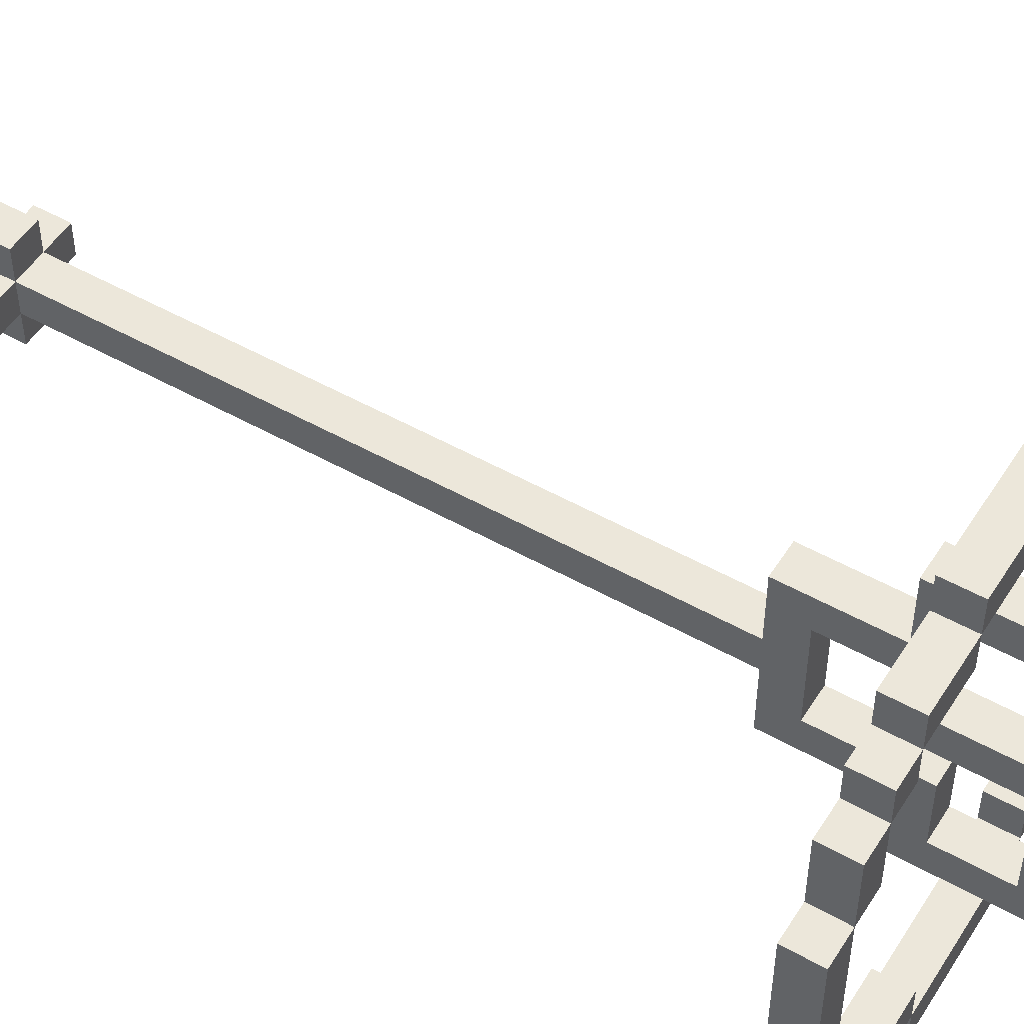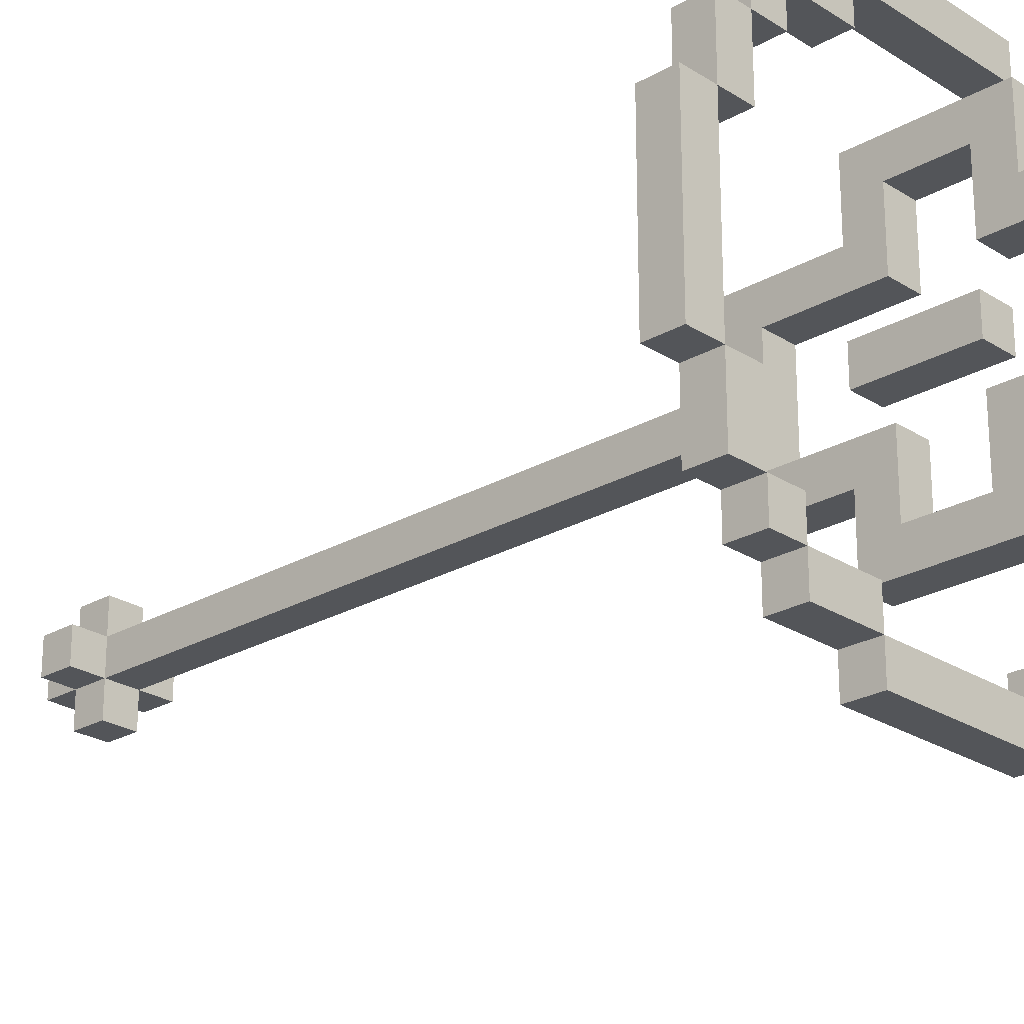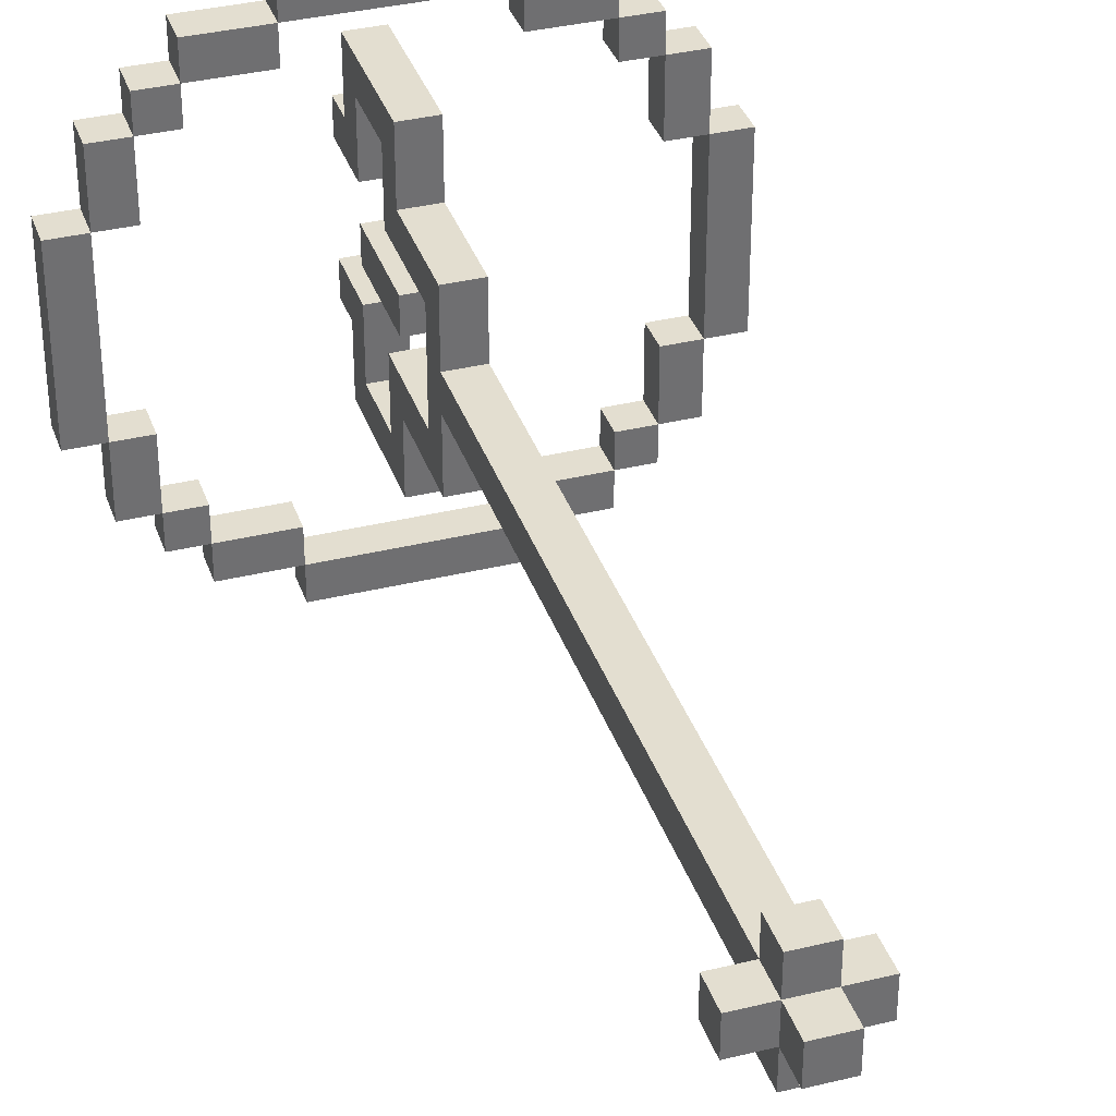
<metadata>
{"format":"obj","ext":"obj","renderer":"f3d","projection":"perspective","resolution":1024,"background":"white","views":[{"elev":51.5,"azim":121.4,"up":"+Z"},{"elev":-24.3,"azim":133.4,"up":"+Z"},{"elev":35.8,"azim":-17.8,"up":"+Z"}]}
</metadata>
<code>
v -8.5 24 5.5
v -8.5 24 0.5
v -8.5 25 5.5
v -8.5 25 0.5
v -7.5 24 7.5
v -7.5 24 5.5
v -7.5 24 0.5
v -7.5 24 -1.5
v -7.5 25 7.5
v -7.5 25 5.5
v -7.5 25 0.5
v -7.5 25 -1.5
v -6.5 24 8.5
v -6.5 24 7.5
v -6.5 24 -1.5
v -6.5 24 -2.5
v -6.5 25 8.5
v -6.5 25 7.5
v -6.5 25 -1.5
v -6.5 25 -2.5
v -5.5 24 9.5
v -5.5 24 8.5
v -5.5 24 -2.5
v -5.5 24 -3.5
v -5.5 25 9.5
v -5.5 25 8.5
v -5.5 25 -2.5
v -5.5 25 -3.5
v -3.5 24 10.5
v -3.5 24 9.5
v -3.5 24 -3.5
v -3.5 24 -4.5
v -3.5 25 10.5
v -3.5 25 9.5
v -3.5 25 -3.5
v -3.5 25 -4.5
v -2.5 1 3.5
v -2.5 1 2.5
v -2.5 2 3.5
v -2.5 2 2.5
v -1.5 0 3.5
v -1.5 0 2.5
v -1.5 1 4.5
v -1.5 1 3.5
v -1.5 1 2.5
v -1.5 1 1.5
v -1.5 2 4.5
v -1.5 2 3.5
v -1.5 2 2.5
v -1.5 2 1.5
v -1.5 20 5.5
v -1.5 20 3.5
v -1.5 20 2.5
v -1.5 20 0.5
v -1.5 21 4.5
v -1.5 21 1.5
v -1.5 23 7.5
v -1.5 23 5.5
v -1.5 23 3.5
v -1.5 23 2.5
v -1.5 23 0.5
v -1.5 23 -1.5
v -1.5 24 6.5
v -1.5 24 4.5
v -1.5 24 1.5
v -1.5 24 -0.5
v -1.5 26 6.5
v -1.5 26 4.5
v -1.5 26 3.5
v -1.5 26 2.5
v -1.5 26 1.5
v -1.5 26 -0.5
v -1.5 27 7.5
v -1.5 27 5.5
v -1.5 27 0.5
v -1.5 27 -1.5
v -1.5 28 5.5
v -1.5 28 4.5
v -1.5 28 1.5
v -1.5 28 0.5
v 1.5 24 9.5
v 1.5 24 8.5
v 1.5 24 -2.5
v 1.5 24 -3.5
v 1.5 25 9.5
v 1.5 25 8.5
v 1.5 25 -2.5
v 1.5 25 -3.5
v 3.5 24 8.5
v 3.5 24 7.5
v 3.5 24 -1.5
v 3.5 24 -2.5
v 3.5 25 8.5
v 3.5 25 7.5
v 3.5 25 -1.5
v 3.5 25 -2.5
v 4.5 24 7.5
v 4.5 24 5.5
v 4.5 24 0.5
v 4.5 24 -1.5
v 4.5 25 7.5
v 4.5 25 5.5
v 4.5 25 0.5
v 4.5 25 -1.5
v 5.5 24 5.5
v 5.5 24 0.5
v 5.5 25 5.5
v 5.5 25 0.5
v -7.5 24 5.5
v -7.5 24 0.5
v -7.5 25 5.5
v -7.5 25 0.5
v -6.5 24 7.5
v -6.5 24 5.5
v -6.5 24 0.5
v -6.5 24 -1.5
v -6.5 25 7.5
v -6.5 25 5.5
v -6.5 25 0.5
v -6.5 25 -1.5
v -5.5 24 8.5
v -5.5 24 7.5
v -5.5 24 -1.5
v -5.5 24 -2.5
v -5.5 25 8.5
v -5.5 25 7.5
v -5.5 25 -1.5
v -5.5 25 -2.5
v -3.5 24 9.5
v -3.5 24 8.5
v -3.5 24 -2.5
v -3.5 24 -3.5
v -3.5 25 9.5
v -3.5 25 8.5
v -3.5 25 -2.5
v -3.5 25 -3.5
v -0.5 0 3.5
v -0.5 0 2.5
v -0.5 1 4.5
v -0.5 1 3.5
v -0.5 1 2.5
v -0.5 1 1.5
v -0.5 2 4.5
v -0.5 2 3.5
v -0.5 2 2.5
v -0.5 2 1.5
v -0.5 20 5.5
v -0.5 20 3.5
v -0.5 20 2.5
v -0.5 20 0.5
v -0.5 21 4.5
v -0.5 21 1.5
v -0.5 23 7.5
v -0.5 23 5.5
v -0.5 23 3.5
v -0.5 23 2.5
v -0.5 23 0.5
v -0.5 23 -1.5
v -0.5 24 6.5
v -0.5 24 4.5
v -0.5 24 1.5
v -0.5 24 -0.5
v -0.5 26 6.5
v -0.5 26 4.5
v -0.5 26 3.5
v -0.5 26 2.5
v -0.5 26 1.5
v -0.5 26 -0.5
v -0.5 27 7.5
v -0.5 27 5.5
v -0.5 27 0.5
v -0.5 27 -1.5
v -0.5 28 5.5
v -0.5 28 4.5
v -0.5 28 1.5
v -0.5 28 0.5
v 0.5 1 3.5
v 0.5 1 2.5
v 0.5 2 3.5
v 0.5 2 2.5
v 1.5 24 10.5
v 1.5 24 9.5
v 1.5 24 -3.5
v 1.5 24 -4.5
v 1.5 25 10.5
v 1.5 25 9.5
v 1.5 25 -3.5
v 1.5 25 -4.5
v 3.5 24 9.5
v 3.5 24 8.5
v 3.5 24 -2.5
v 3.5 24 -3.5
v 3.5 25 9.5
v 3.5 25 8.5
v 3.5 25 -2.5
v 3.5 25 -3.5
v 4.5 24 8.5
v 4.5 24 7.5
v 4.5 24 -1.5
v 4.5 24 -2.5
v 4.5 25 8.5
v 4.5 25 7.5
v 4.5 25 -1.5
v 4.5 25 -2.5
v 5.5 24 7.5
v 5.5 24 5.5
v 5.5 24 0.5
v 5.5 24 -1.5
v 5.5 25 7.5
v 5.5 25 5.5
v 5.5 25 0.5
v 5.5 25 -1.5
v 6.5 24 5.5
v 6.5 24 0.5
v 6.5 25 5.5
v 6.5 25 0.5
v -3.5 24 10.5
v -3.5 25 10.5
v 1.5 24 10.5
v 1.5 25 10.5
v -5.5 24 9.5
v -5.5 25 9.5
v -3.5 24 9.5
v -3.5 25 9.5
v 1.5 24 9.5
v 1.5 25 9.5
v 3.5 24 9.5
v 3.5 25 9.5
v -6.5 24 8.5
v -6.5 25 8.5
v -5.5 24 8.5
v -5.5 25 8.5
v 3.5 24 8.5
v 3.5 25 8.5
v 4.5 24 8.5
v 4.5 25 8.5
v -7.5 24 7.5
v -7.5 25 7.5
v -6.5 24 7.5
v -6.5 25 7.5
v -1.5 23 7.5
v -1.5 27 7.5
v -0.5 23 7.5
v -0.5 27 7.5
v 4.5 24 7.5
v 4.5 25 7.5
v 5.5 24 7.5
v 5.5 25 7.5
v -8.5 24 5.5
v -8.5 25 5.5
v -7.5 24 5.5
v -7.5 25 5.5
v -1.5 20 5.5
v -1.5 23 5.5
v -1.5 27 5.5
v -1.5 28 5.5
v -0.5 20 5.5
v -0.5 23 5.5
v -0.5 27 5.5
v -0.5 28 5.5
v 5.5 24 5.5
v 5.5 25 5.5
v 6.5 24 5.5
v 6.5 25 5.5
v -1.5 1 4.5
v -1.5 2 4.5
v -0.5 1 4.5
v -0.5 2 4.5
v -2.5 1 3.5
v -2.5 2 3.5
v -1.5 0 3.5
v -1.5 1 3.5
v -1.5 2 3.5
v -1.5 20 3.5
v -1.5 23 3.5
v -1.5 26 3.5
v -0.5 0 3.5
v -0.5 1 3.5
v -0.5 2 3.5
v -0.5 20 3.5
v -0.5 23 3.5
v -0.5 26 3.5
v 0.5 1 3.5
v 0.5 2 3.5
v -1.5 21 1.5
v -1.5 24 1.5
v -1.5 26 1.5
v -1.5 28 1.5
v -0.5 21 1.5
v -0.5 24 1.5
v -0.5 26 1.5
v -0.5 28 1.5
v -7.5 24 0.5
v -7.5 25 0.5
v -6.5 24 0.5
v -6.5 25 0.5
v 4.5 24 0.5
v 4.5 25 0.5
v 5.5 24 0.5
v 5.5 25 0.5
v -1.5 24 -0.5
v -1.5 26 -0.5
v -0.5 24 -0.5
v -0.5 26 -0.5
v -6.5 24 -1.5
v -6.5 25 -1.5
v -5.5 24 -1.5
v -5.5 25 -1.5
v 3.5 24 -1.5
v 3.5 25 -1.5
v 4.5 24 -1.5
v 4.5 25 -1.5
v -5.5 24 -2.5
v -5.5 25 -2.5
v -3.5 24 -2.5
v -3.5 25 -2.5
v 1.5 24 -2.5
v 1.5 25 -2.5
v 3.5 24 -2.5
v 3.5 25 -2.5
v -3.5 24 -3.5
v -3.5 25 -3.5
v 1.5 24 -3.5
v 1.5 25 -3.5
v -3.5 24 9.5
v -3.5 25 9.5
v 1.5 24 9.5
v 1.5 25 9.5
v -5.5 24 8.5
v -5.5 25 8.5
v -3.5 24 8.5
v -3.5 25 8.5
v 1.5 24 8.5
v 1.5 25 8.5
v 3.5 24 8.5
v 3.5 25 8.5
v -6.5 24 7.5
v -6.5 25 7.5
v -5.5 24 7.5
v -5.5 25 7.5
v 3.5 24 7.5
v 3.5 25 7.5
v 4.5 24 7.5
v 4.5 25 7.5
v -1.5 24 6.5
v -1.5 26 6.5
v -0.5 24 6.5
v -0.5 26 6.5
v -7.5 24 5.5
v -7.5 25 5.5
v -6.5 24 5.5
v -6.5 25 5.5
v 4.5 24 5.5
v 4.5 25 5.5
v 5.5 24 5.5
v 5.5 25 5.5
v -1.5 21 4.5
v -1.5 24 4.5
v -1.5 26 4.5
v -1.5 28 4.5
v -0.5 21 4.5
v -0.5 24 4.5
v -0.5 26 4.5
v -0.5 28 4.5
v -2.5 1 2.5
v -2.5 2 2.5
v -1.5 0 2.5
v -1.5 1 2.5
v -1.5 2 2.5
v -1.5 20 2.5
v -1.5 23 2.5
v -1.5 26 2.5
v -0.5 0 2.5
v -0.5 1 2.5
v -0.5 2 2.5
v -0.5 20 2.5
v -0.5 23 2.5
v -0.5 26 2.5
v 0.5 1 2.5
v 0.5 2 2.5
v -1.5 1 1.5
v -1.5 2 1.5
v -0.5 1 1.5
v -0.5 2 1.5
v -8.5 24 0.5
v -8.5 25 0.5
v -7.5 24 0.5
v -7.5 25 0.5
v -1.5 20 0.5
v -1.5 23 0.5
v -1.5 27 0.5
v -1.5 28 0.5
v -0.5 20 0.5
v -0.5 23 0.5
v -0.5 27 0.5
v -0.5 28 0.5
v 5.5 24 0.5
v 5.5 25 0.5
v 6.5 24 0.5
v 6.5 25 0.5
v -7.5 24 -1.5
v -7.5 25 -1.5
v -6.5 24 -1.5
v -6.5 25 -1.5
v -1.5 23 -1.5
v -1.5 27 -1.5
v -0.5 23 -1.5
v -0.5 27 -1.5
v 4.5 24 -1.5
v 4.5 25 -1.5
v 5.5 24 -1.5
v 5.5 25 -1.5
v -6.5 24 -2.5
v -6.5 25 -2.5
v -5.5 24 -2.5
v -5.5 25 -2.5
v 3.5 24 -2.5
v 3.5 25 -2.5
v 4.5 24 -2.5
v 4.5 25 -2.5
v -5.5 24 -3.5
v -5.5 25 -3.5
v -3.5 24 -3.5
v -3.5 25 -3.5
v 1.5 24 -3.5
v 1.5 25 -3.5
v 3.5 24 -3.5
v 3.5 25 -3.5
v -3.5 24 -4.5
v -3.5 25 -4.5
v 1.5 24 -4.5
v 1.5 25 -4.5
v -1.5 0 3.5
v -0.5 0 3.5
v -1.5 0 2.5
v -0.5 0 2.5
v -1.5 1 4.5
v -0.5 1 4.5
v -2.5 1 3.5
v -1.5 1 3.5
v -0.5 1 3.5
v 0.5 1 3.5
v -2.5 1 2.5
v -1.5 1 2.5
v -0.5 1 2.5
v 0.5 1 2.5
v -1.5 1 1.5
v -0.5 1 1.5
v -1.5 20 5.5
v -0.5 20 5.5
v -1.5 20 3.5
v -0.5 20 3.5
v -1.5 20 2.5
v -0.5 20 2.5
v -1.5 20 0.5
v -0.5 20 0.5
v -1.5 23 7.5
v -0.5 23 7.5
v -1.5 23 5.5
v -0.5 23 5.5
v -1.5 23 3.5
v -0.5 23 3.5
v -1.5 23 2.5
v -0.5 23 2.5
v -1.5 23 0.5
v -0.5 23 0.5
v -1.5 23 -1.5
v -0.5 23 -1.5
v -3.5 24 10.5
v 1.5 24 10.5
v -5.5 24 9.5
v -3.5 24 9.5
v 1.5 24 9.5
v 3.5 24 9.5
v -6.5 24 8.5
v -5.5 24 8.5
v -3.5 24 8.5
v 1.5 24 8.5
v 3.5 24 8.5
v 4.5 24 8.5
v -7.5 24 7.5
v -6.5 24 7.5
v -5.5 24 7.5
v 3.5 24 7.5
v 4.5 24 7.5
v 5.5 24 7.5
v -8.5 24 5.5
v -7.5 24 5.5
v -6.5 24 5.5
v 4.5 24 5.5
v 5.5 24 5.5
v 6.5 24 5.5
v -8.5 24 0.5
v -7.5 24 0.5
v -6.5 24 0.5
v 4.5 24 0.5
v 5.5 24 0.5
v 6.5 24 0.5
v -7.5 24 -1.5
v -6.5 24 -1.5
v -5.5 24 -1.5
v 3.5 24 -1.5
v 4.5 24 -1.5
v 5.5 24 -1.5
v -6.5 24 -2.5
v -5.5 24 -2.5
v -3.5 24 -2.5
v 1.5 24 -2.5
v 3.5 24 -2.5
v 4.5 24 -2.5
v -5.5 24 -3.5
v -3.5 24 -3.5
v 1.5 24 -3.5
v 3.5 24 -3.5
v -3.5 24 -4.5
v 1.5 24 -4.5
v -1.5 26 6.5
v -0.5 26 6.5
v -1.5 26 4.5
v -0.5 26 4.5
v -1.5 26 1.5
v -0.5 26 1.5
v -1.5 26 -0.5
v -0.5 26 -0.5
v -1.5 2 4.5
v -0.5 2 4.5
v -2.5 2 3.5
v -1.5 2 3.5
v -0.5 2 3.5
v 0.5 2 3.5
v -2.5 2 2.5
v -1.5 2 2.5
v -0.5 2 2.5
v 0.5 2 2.5
v -1.5 2 1.5
v -0.5 2 1.5
v -1.5 21 4.5
v -0.5 21 4.5
v -1.5 21 1.5
v -0.5 21 1.5
v -1.5 24 6.5
v -0.5 24 6.5
v -1.5 24 4.5
v -0.5 24 4.5
v -1.5 24 1.5
v -0.5 24 1.5
v -1.5 24 -0.5
v -0.5 24 -0.5
v -3.5 25 10.5
v 1.5 25 10.5
v -5.5 25 9.5
v -3.5 25 9.5
v 1.5 25 9.5
v 3.5 25 9.5
v -6.5 25 8.5
v -5.5 25 8.5
v -3.5 25 8.5
v 1.5 25 8.5
v 3.5 25 8.5
v 4.5 25 8.5
v -7.5 25 7.5
v -6.5 25 7.5
v -5.5 25 7.5
v 3.5 25 7.5
v 4.5 25 7.5
v 5.5 25 7.5
v -8.5 25 5.5
v -7.5 25 5.5
v -6.5 25 5.5
v 4.5 25 5.5
v 5.5 25 5.5
v 6.5 25 5.5
v -8.5 25 0.5
v -7.5 25 0.5
v -6.5 25 0.5
v 4.5 25 0.5
v 5.5 25 0.5
v 6.5 25 0.5
v -7.5 25 -1.5
v -6.5 25 -1.5
v -5.5 25 -1.5
v 3.5 25 -1.5
v 4.5 25 -1.5
v 5.5 25 -1.5
v -6.5 25 -2.5
v -5.5 25 -2.5
v -3.5 25 -2.5
v 1.5 25 -2.5
v 3.5 25 -2.5
v 4.5 25 -2.5
v -5.5 25 -3.5
v -3.5 25 -3.5
v 1.5 25 -3.5
v 3.5 25 -3.5
v -3.5 25 -4.5
v 1.5 25 -4.5
v -1.5 26 3.5
v -0.5 26 3.5
v -1.5 26 2.5
v -0.5 26 2.5
v -1.5 27 7.5
v -0.5 27 7.5
v -1.5 27 5.5
v -0.5 27 5.5
v -1.5 27 0.5
v -0.5 27 0.5
v -1.5 27 -1.5
v -0.5 27 -1.5
v -1.5 28 5.5
v -0.5 28 5.5
v -1.5 28 4.5
v -0.5 28 4.5
v -1.5 28 1.5
v -0.5 28 1.5
v -1.5 28 0.5
v -0.5 28 0.5
f 3 2 1
f 4 2 3
f 9 6 5
f 10 6 9
f 11 8 7
f 12 8 11
f 17 14 13
f 18 14 17
f 19 16 15
f 20 16 19
f 25 22 21
f 26 22 25
f 27 24 23
f 28 24 27
f 33 30 29
f 34 30 33
f 35 32 31
f 36 32 35
f 39 38 37
f 40 38 39
f 44 42 41
f 45 42 44
f 47 44 43
f 48 44 47
f 49 46 45
f 50 46 49
f 52 49 48
f 53 49 52
f 55 53 52
f 55 54 53
f 55 52 51
f 56 54 55
f 58 55 51
f 61 54 56
f 63 58 57
f 64 55 58
f 64 58 63
f 65 62 61
f 65 61 56
f 66 62 65
f 67 63 57
f 69 60 59
f 70 60 69
f 72 62 66
f 73 68 67
f 73 67 57
f 74 68 73
f 75 72 71
f 76 62 72
f 76 72 75
f 77 68 74
f 78 68 77
f 79 75 71
f 80 75 79
f 85 82 81
f 86 82 85
f 87 84 83
f 88 84 87
f 93 90 89
f 94 90 93
f 95 92 91
f 96 92 95
f 101 98 97
f 102 98 101
f 103 100 99
f 104 100 103
f 107 106 105
f 108 106 107
f 109 110 111
f 111 110 112
f 113 114 117
f 117 114 118
f 115 116 119
f 119 116 120
f 121 122 125
f 125 122 126
f 123 124 127
f 127 124 128
f 129 130 133
f 133 130 134
f 131 132 135
f 135 132 136
f 137 138 140
f 140 138 141
f 139 140 143
f 143 140 144
f 141 142 145
f 145 142 146
f 144 145 148
f 148 145 149
f 148 149 151
f 149 150 151
f 147 148 151
f 151 150 152
f 147 151 154
f 152 150 157
f 153 154 159
f 154 151 160
f 159 154 160
f 157 158 161
f 152 157 161
f 161 158 162
f 153 159 163
f 155 156 165
f 165 156 166
f 162 158 168
f 163 164 169
f 153 163 169
f 169 164 170
f 167 168 171
f 168 158 172
f 171 168 172
f 170 164 173
f 173 164 174
f 167 171 175
f 175 171 176
f 177 178 179
f 179 178 180
f 181 182 185
f 185 182 186
f 183 184 187
f 187 184 188
f 189 190 193
f 193 190 194
f 191 192 195
f 195 192 196
f 197 198 201
f 201 198 202
f 199 200 203
f 203 200 204
f 205 206 209
f 209 206 210
f 207 208 211
f 211 208 212
f 213 214 215
f 215 214 216
f 219 218 217
f 220 218 219
f 223 222 221
f 224 222 223
f 227 226 225
f 228 226 227
f 231 230 229
f 232 230 231
f 235 234 233
f 236 234 235
f 239 238 237
f 240 238 239
f 243 242 241
f 244 242 243
f 247 246 245
f 248 246 247
f 251 250 249
f 252 250 251
f 257 254 253
f 258 254 257
f 259 256 255
f 260 256 259
f 263 262 261
f 264 262 263
f 267 266 265
f 268 266 267
f 272 270 269
f 273 270 272
f 277 272 271
f 278 272 277
f 279 274 273
f 280 274 279
f 281 276 275
f 282 276 281
f 283 279 278
f 284 279 283
f 289 286 285
f 290 286 289
f 291 288 287
f 292 288 291
f 295 294 293
f 296 294 295
f 299 298 297
f 300 298 299
f 303 302 301
f 304 302 303
f 307 306 305
f 308 306 307
f 311 310 309
f 312 310 311
f 315 314 313
f 316 314 315
f 319 318 317
f 320 318 319
f 323 322 321
f 324 322 323
f 325 326 327
f 327 326 328
f 329 330 331
f 331 330 332
f 333 334 335
f 335 334 336
f 337 338 339
f 339 338 340
f 341 342 343
f 343 342 344
f 345 346 347
f 347 346 348
f 349 350 351
f 351 350 352
f 353 354 355
f 355 354 356
f 357 358 361
f 361 358 362
f 359 360 363
f 363 360 364
f 365 366 368
f 368 366 369
f 367 368 373
f 373 368 374
f 369 370 375
f 375 370 376
f 371 372 377
f 377 372 378
f 374 375 379
f 379 375 380
f 381 382 383
f 383 382 384
f 385 386 387
f 387 386 388
f 389 390 393
f 393 390 394
f 391 392 395
f 395 392 396
f 397 398 399
f 399 398 400
f 401 402 403
f 403 402 404
f 405 406 407
f 407 406 408
f 409 410 411
f 411 410 412
f 413 414 415
f 415 414 416
f 417 418 419
f 419 418 420
f 421 422 423
f 423 422 424
f 425 426 427
f 427 426 428
f 429 430 431
f 431 430 432
f 435 434 433
f 436 434 435
f 440 438 437
f 441 438 440
f 443 440 439
f 444 440 443
f 445 442 441
f 446 442 445
f 447 445 444
f 448 445 447
f 451 450 449
f 452 450 451
f 455 454 453
f 456 454 455
f 459 458 457
f 460 458 459
f 463 462 461
f 464 462 463
f 467 466 465
f 468 466 467
f 472 470 469
f 473 470 472
f 476 472 471
f 477 472 476
f 478 474 473
f 479 474 478
f 482 476 475
f 483 476 482
f 484 480 479
f 485 480 484
f 488 482 481
f 489 482 488
f 490 486 485
f 491 486 490
f 493 488 487
f 494 488 493
f 497 492 491
f 498 492 497
f 499 495 494
f 500 495 499
f 503 497 496
f 504 497 503
f 505 501 500
f 506 501 505
f 509 503 502
f 510 503 509
f 511 507 506
f 512 507 511
f 513 509 508
f 514 509 513
f 515 513 512
f 516 513 515
f 519 518 517
f 520 518 519
f 523 522 521
f 524 522 523
f 525 526 528
f 528 526 529
f 527 528 531
f 531 528 532
f 529 530 533
f 533 530 534
f 532 533 535
f 535 533 536
f 537 538 539
f 539 538 540
f 541 542 543
f 543 542 544
f 545 546 547
f 547 546 548
f 549 550 552
f 552 550 553
f 551 552 556
f 556 552 557
f 553 554 558
f 558 554 559
f 555 556 562
f 562 556 563
f 559 560 564
f 564 560 565
f 561 562 568
f 568 562 569
f 565 566 570
f 570 566 571
f 567 568 573
f 573 568 574
f 571 572 577
f 577 572 578
f 574 575 579
f 579 575 580
f 576 577 583
f 583 577 584
f 580 581 585
f 585 581 586
f 582 583 589
f 589 583 590
f 586 587 591
f 591 587 592
f 588 589 593
f 593 589 594
f 592 593 595
f 595 593 596
f 597 598 599
f 599 598 600
f 601 602 603
f 603 602 604
f 605 606 607
f 607 606 608
f 609 610 611
f 611 610 612
f 613 614 615
f 615 614 616

</code>
